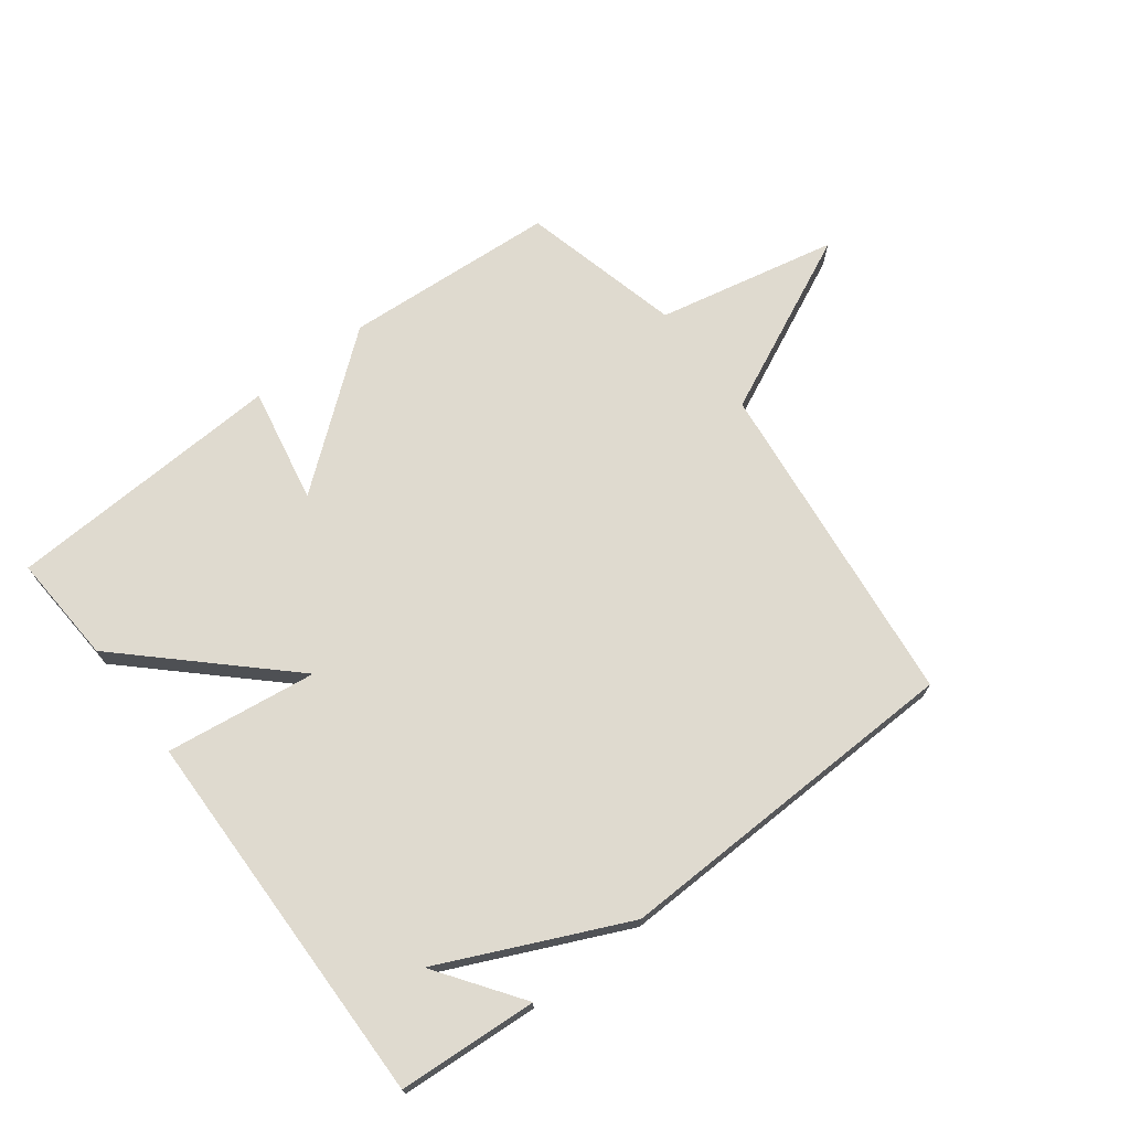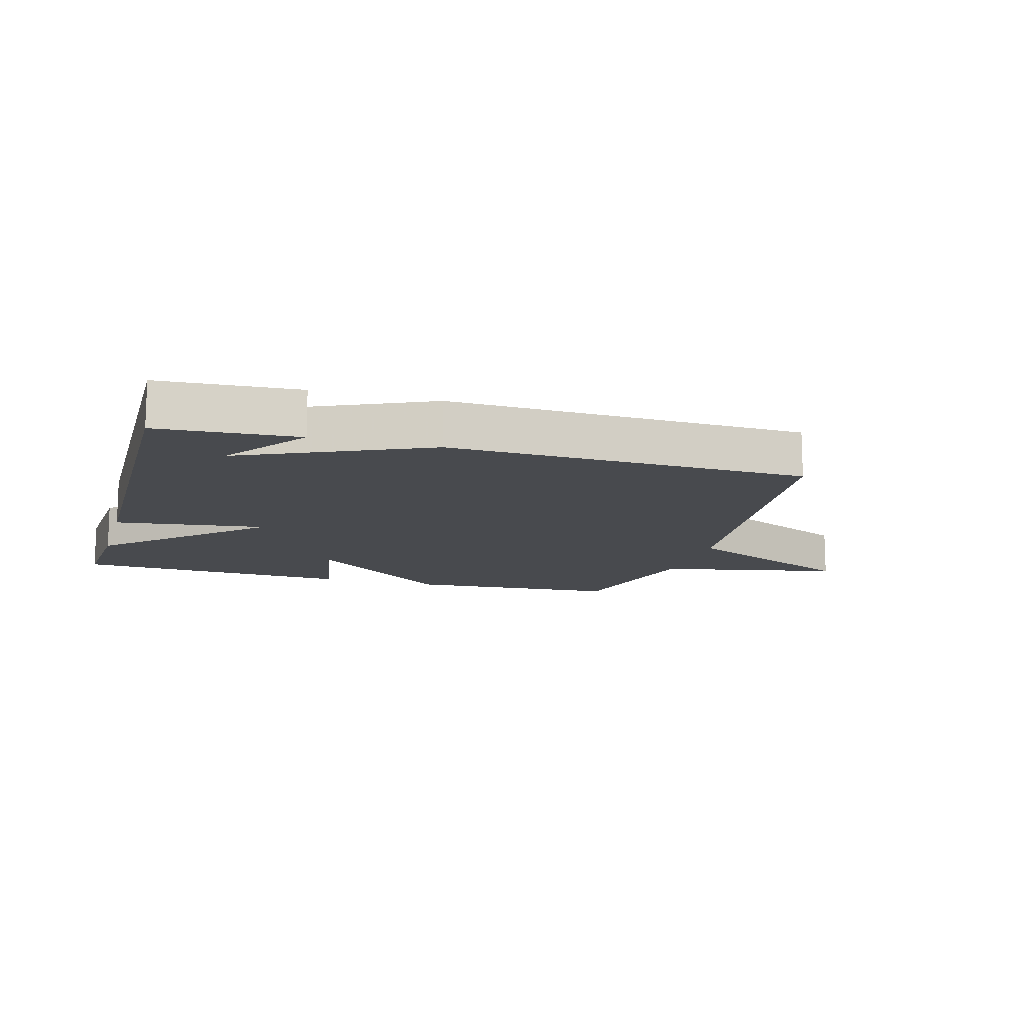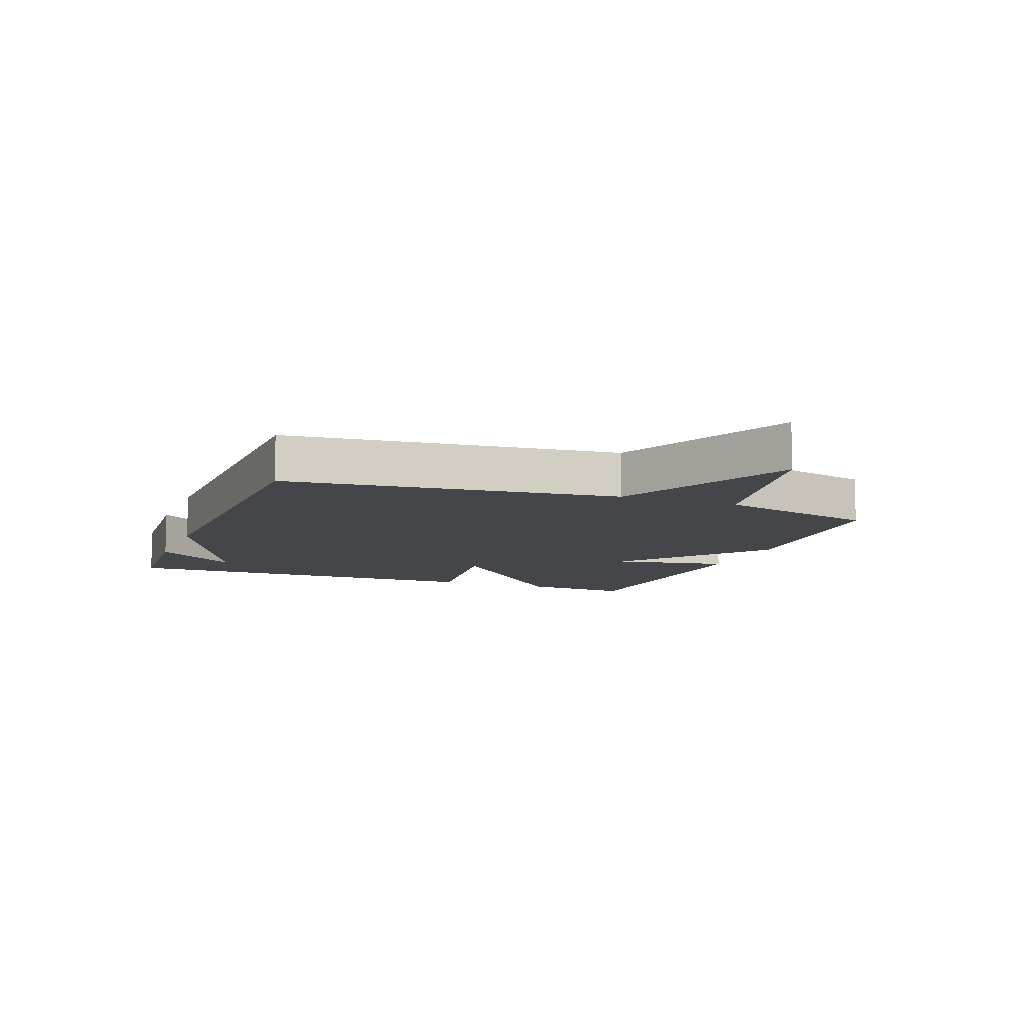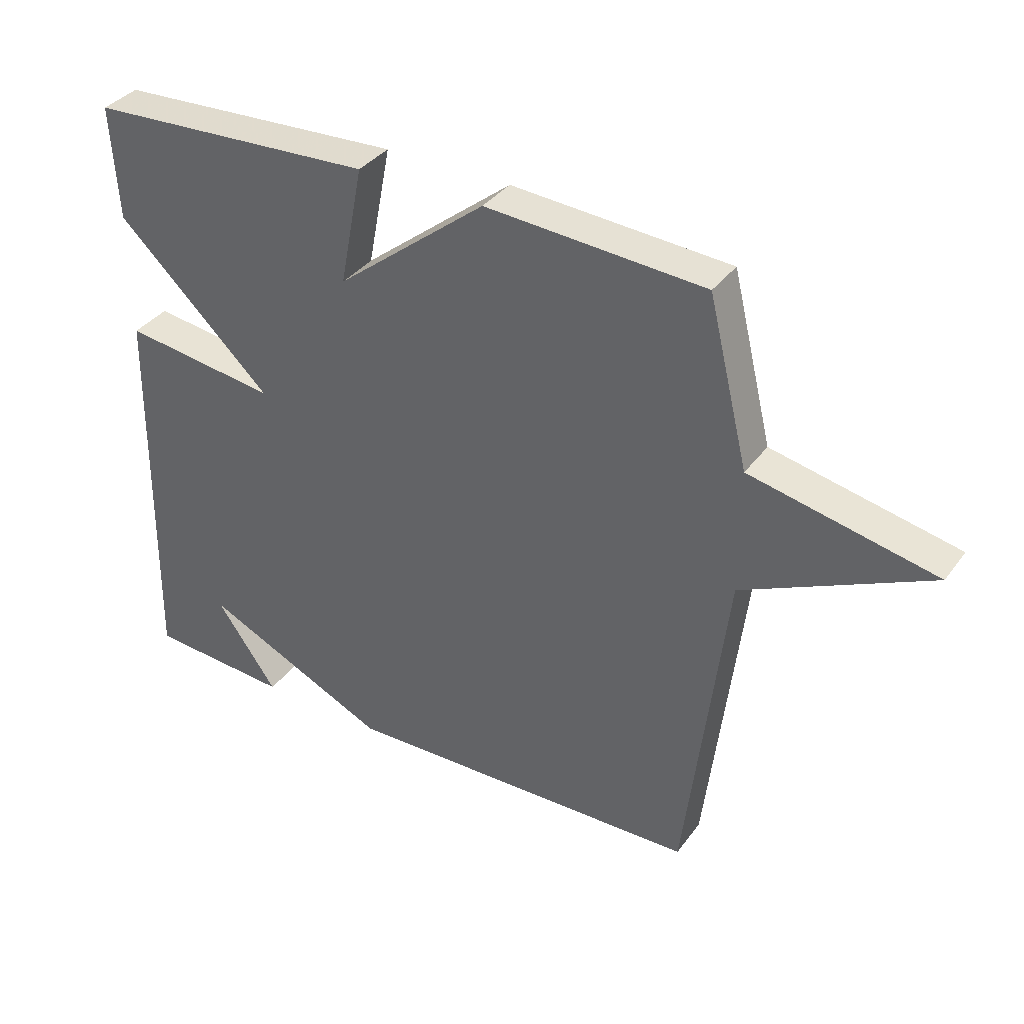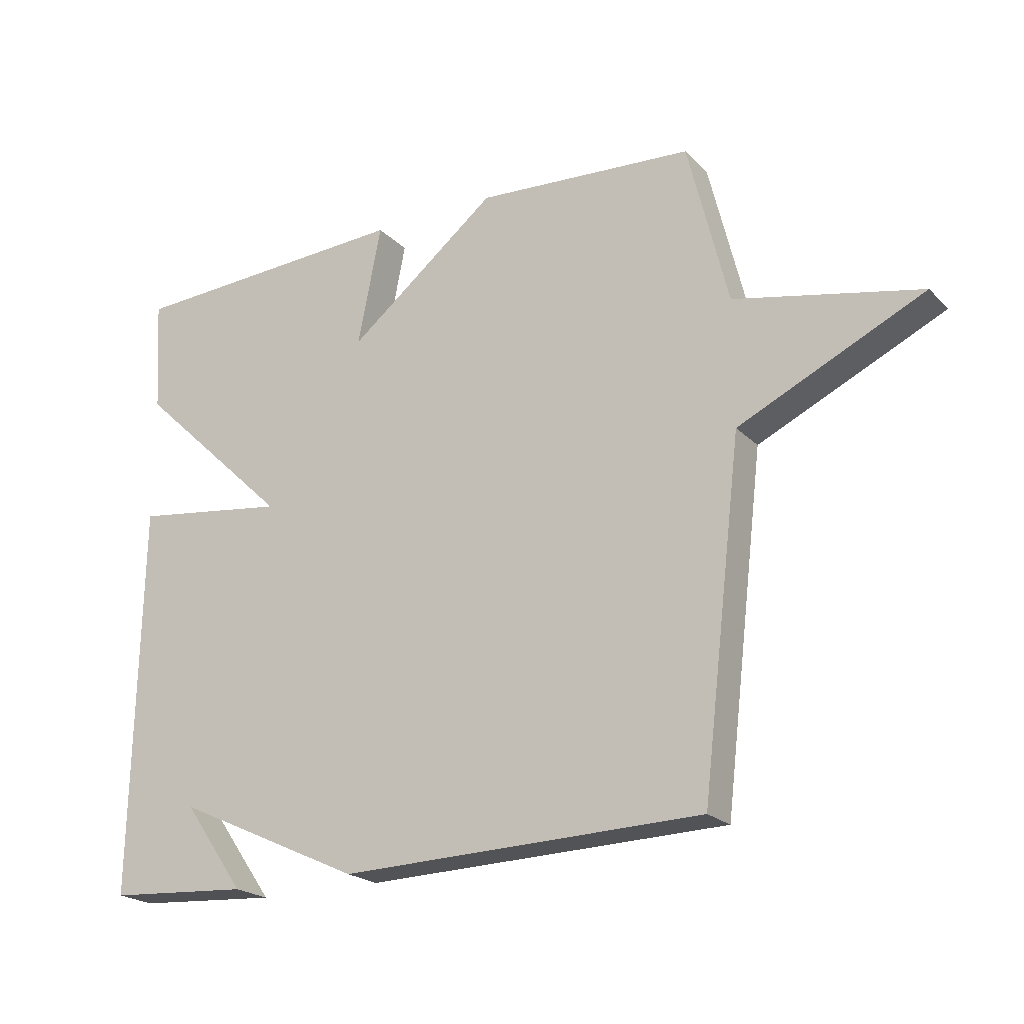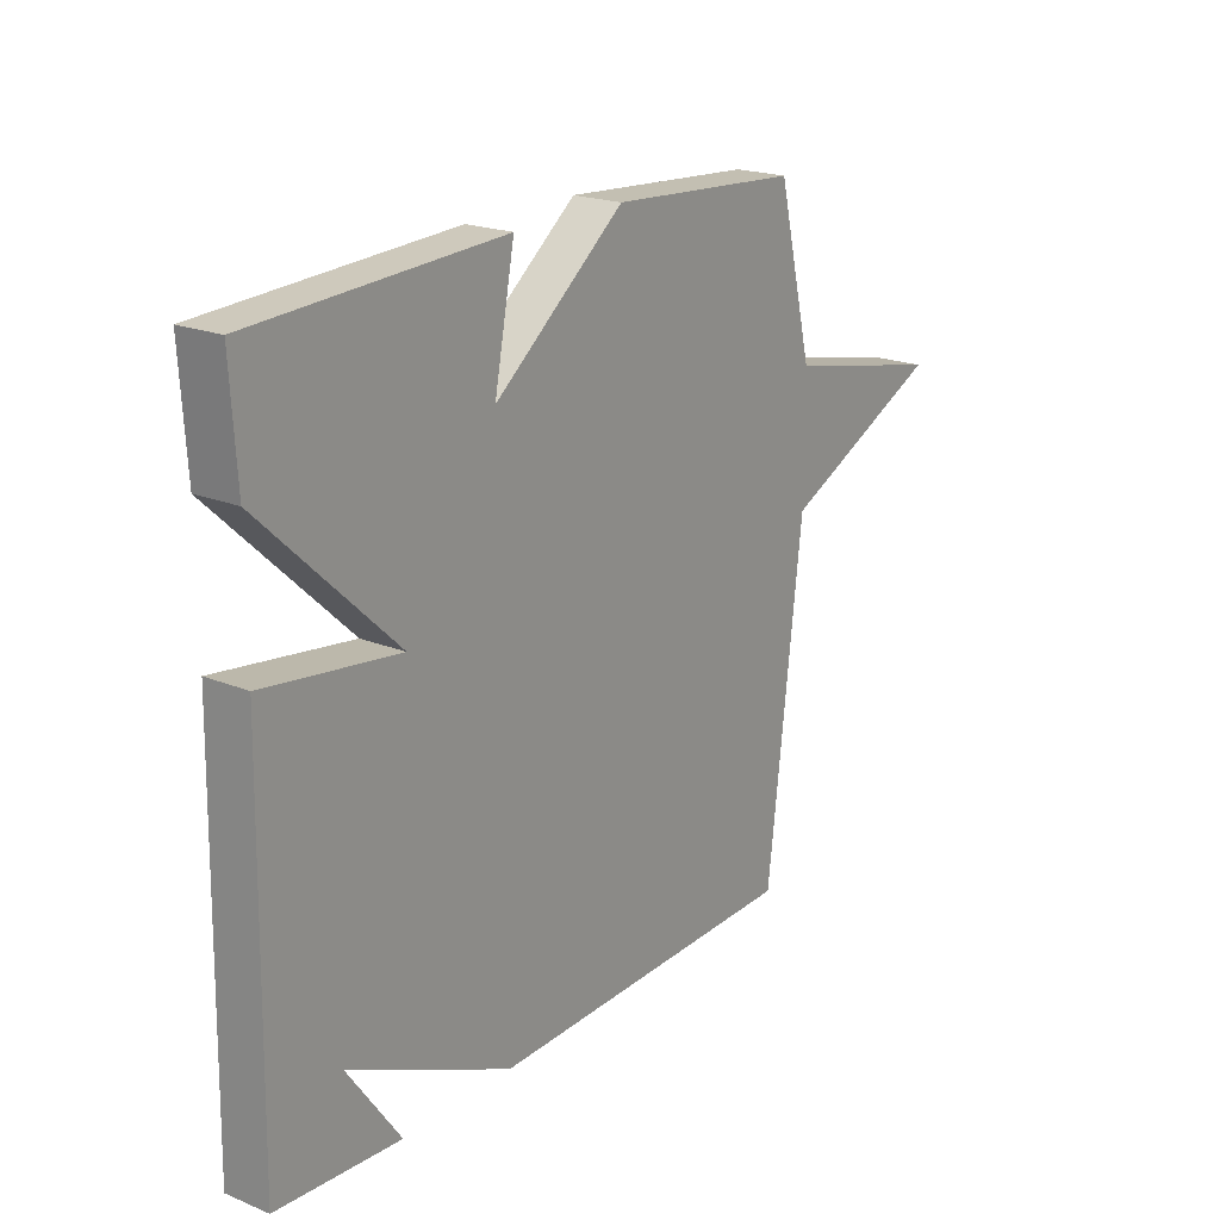
<metadata>
{"format":"obj","ext":"obj","renderer":"f3d","projection":"perspective","resolution":1024,"background":"white","views":[{"elev":70.8,"azim":142.7,"up":"+Y"},{"elev":-13.0,"azim":163.9,"up":"+Y"},{"elev":-9.7,"azim":-111.1,"up":"+Y"},{"elev":36.2,"azim":-148.4,"up":"+Z"},{"elev":-21.5,"azim":-148.8,"up":"+Z"},{"elev":20.3,"azim":126.6,"up":"+Z"}]}
</metadata>
<code>
v -0.5 0.07 0.5
v -0.154 0.07 0.523
v 0.083 0.07 0.334
v 0.046 0.07 0.523
v 0.5 0.07 0.5
v 0.489 0.07 0.321
v 0.244 0.07 0.088
v 0.489 0.07 0.121
v 0.5 0.07 -0.5
v 0.275 0.07 -0.515
v 0.372 0.07 -0.378
v 0.075 0.07 -0.515
v -0.5 0.07 -0.5
v -0.564 0.07 0.039
v -0.858 0.07 0.177
v -0.564 0.07 0.239
v -0.5 0 0.5
v -0.154 0 0.523
v 0.083 0 0.334
v 0.046 0 0.523
v 0.5 0 0.5
v 0.489 0 0.321
v 0.244 0 0.088
v 0.489 0 0.121
v 0.5 0 -0.5
v 0.275 0 -0.515
v 0.372 0 -0.378
v 0.075 0 -0.515
v -0.5 0 -0.5
v -0.564 0 0.039
v -0.858 0 0.177
v -0.564 0 0.239
f 14 15 16
f 1 2 3
f 16 1 3
f 14 16 3
f 13 14 3
f 12 13 3
f 11 12 3
f 9 10 11
f 7 8 9 11
f 7 11 3 4
f 4 5 6 7
f 32 31 30
f 19 18 17
f 19 17 32
f 19 32 30
f 19 30 29
f 19 29 28
f 19 28 27
f 27 26 25
f 27 25 24 23
f 20 19 27 23
f 23 22 21 20
f 1 17 18 2
f 2 18 19 3
f 3 19 20 4
f 4 20 21 5
f 5 21 22 6
f 6 22 23 7
f 7 23 24 8
f 8 24 25 9
f 9 25 26 10
f 10 26 27 11
f 11 27 28 12
f 12 28 29 13
f 13 29 30 14
f 14 30 31 15
f 15 31 32 16
f 16 32 17 1

</code>
